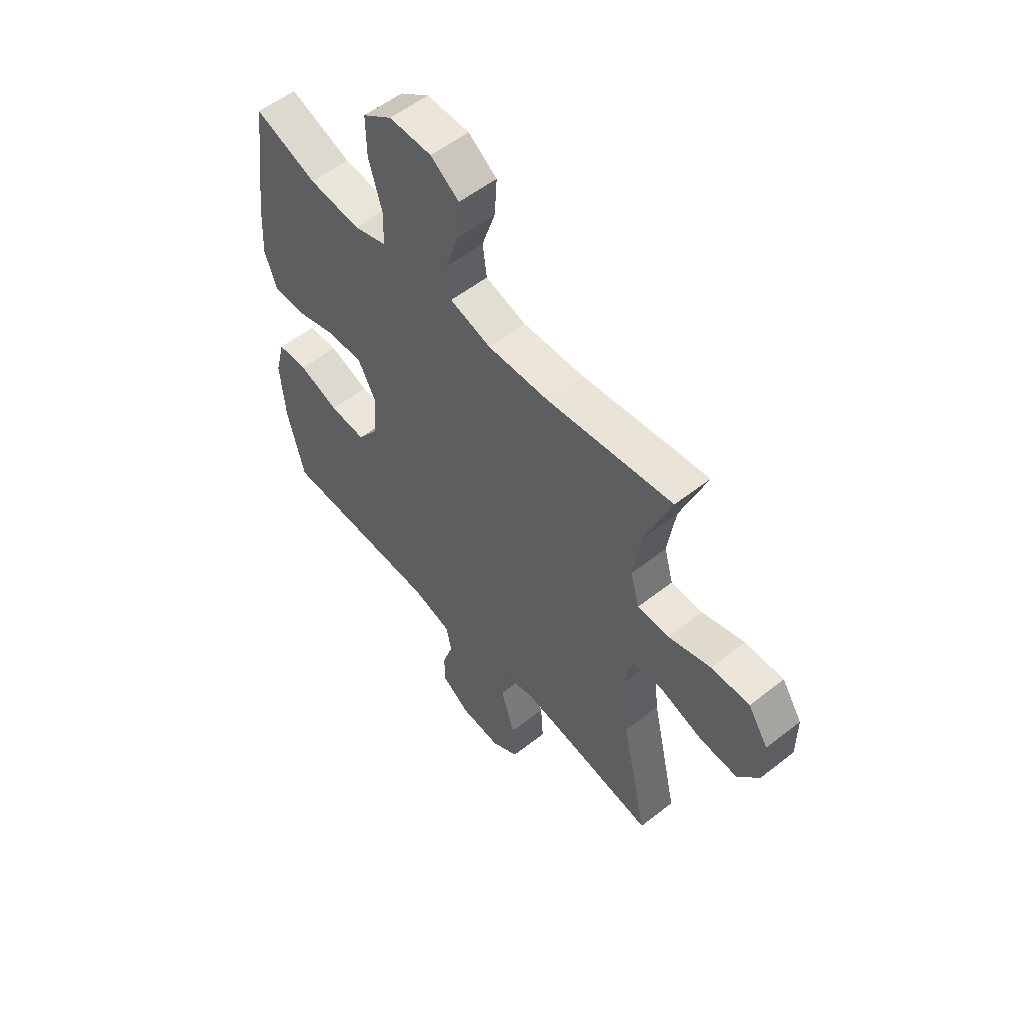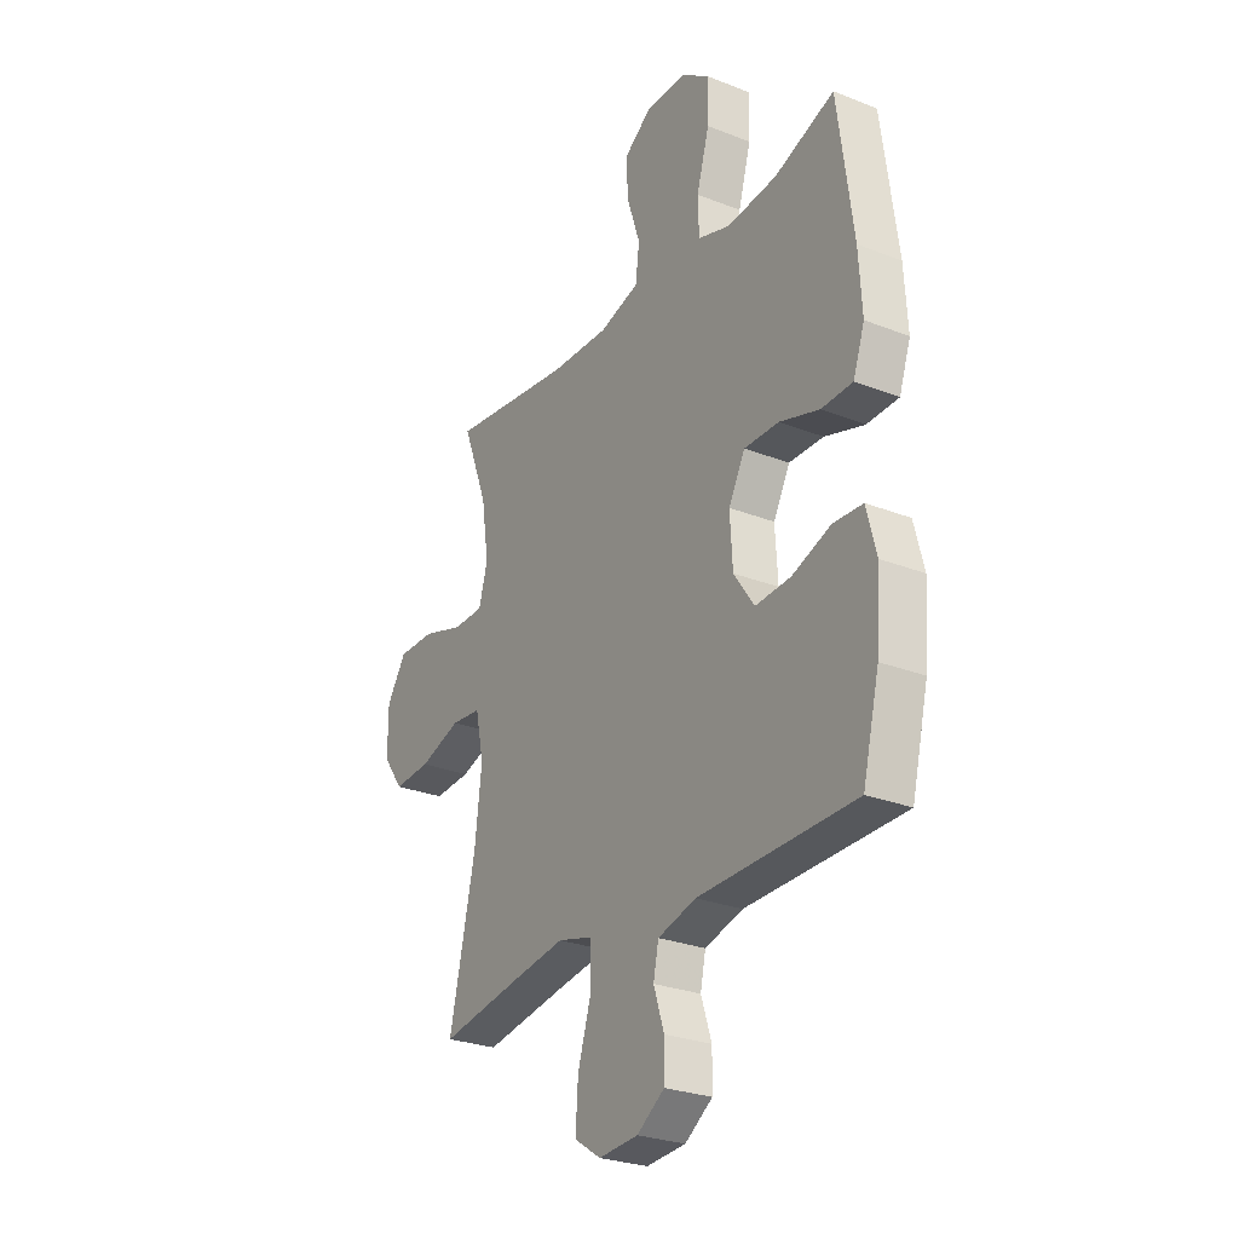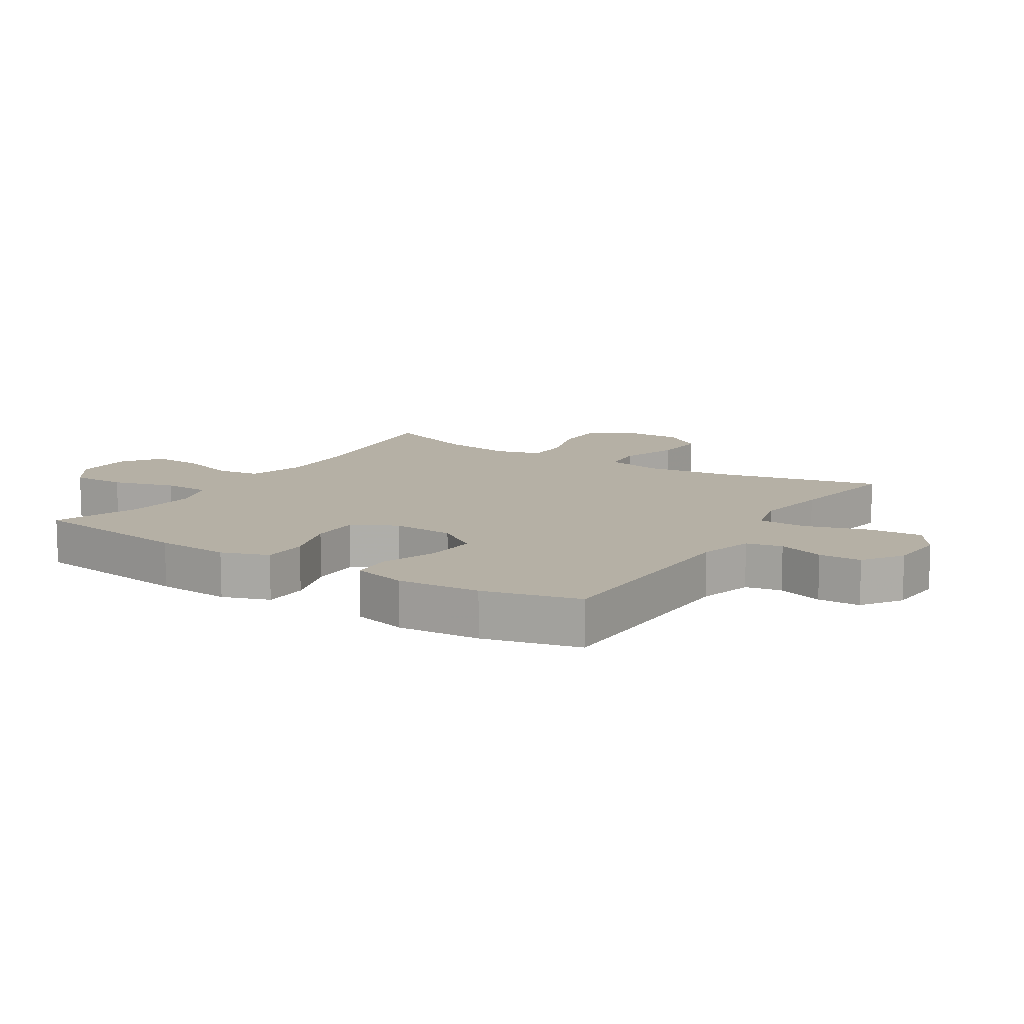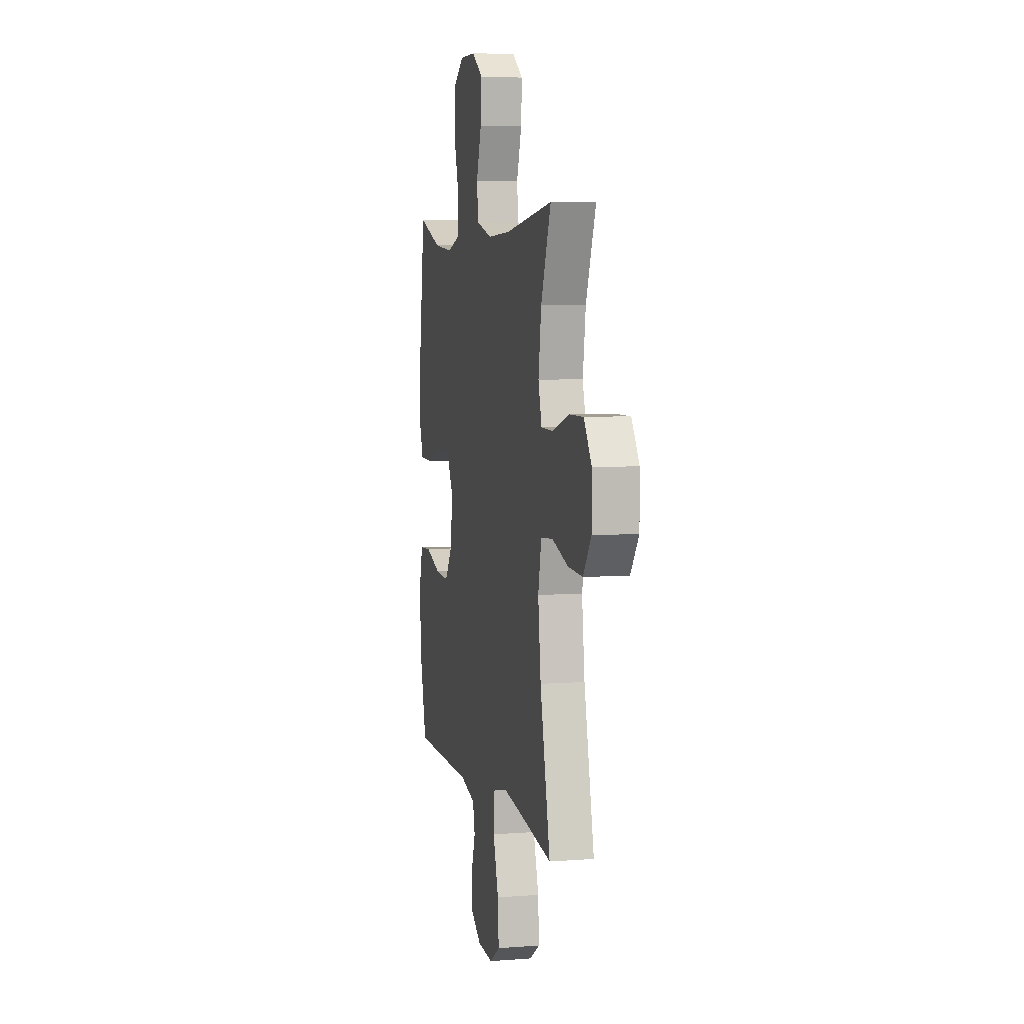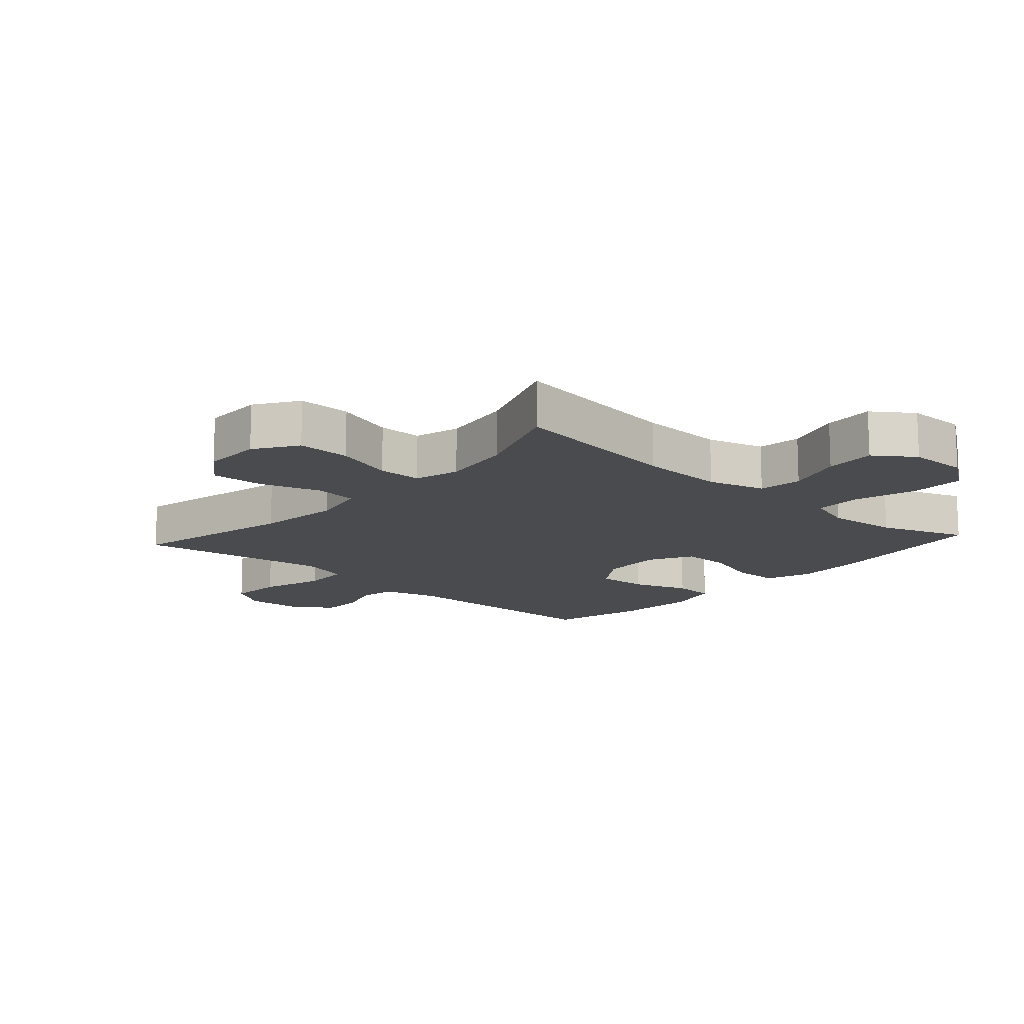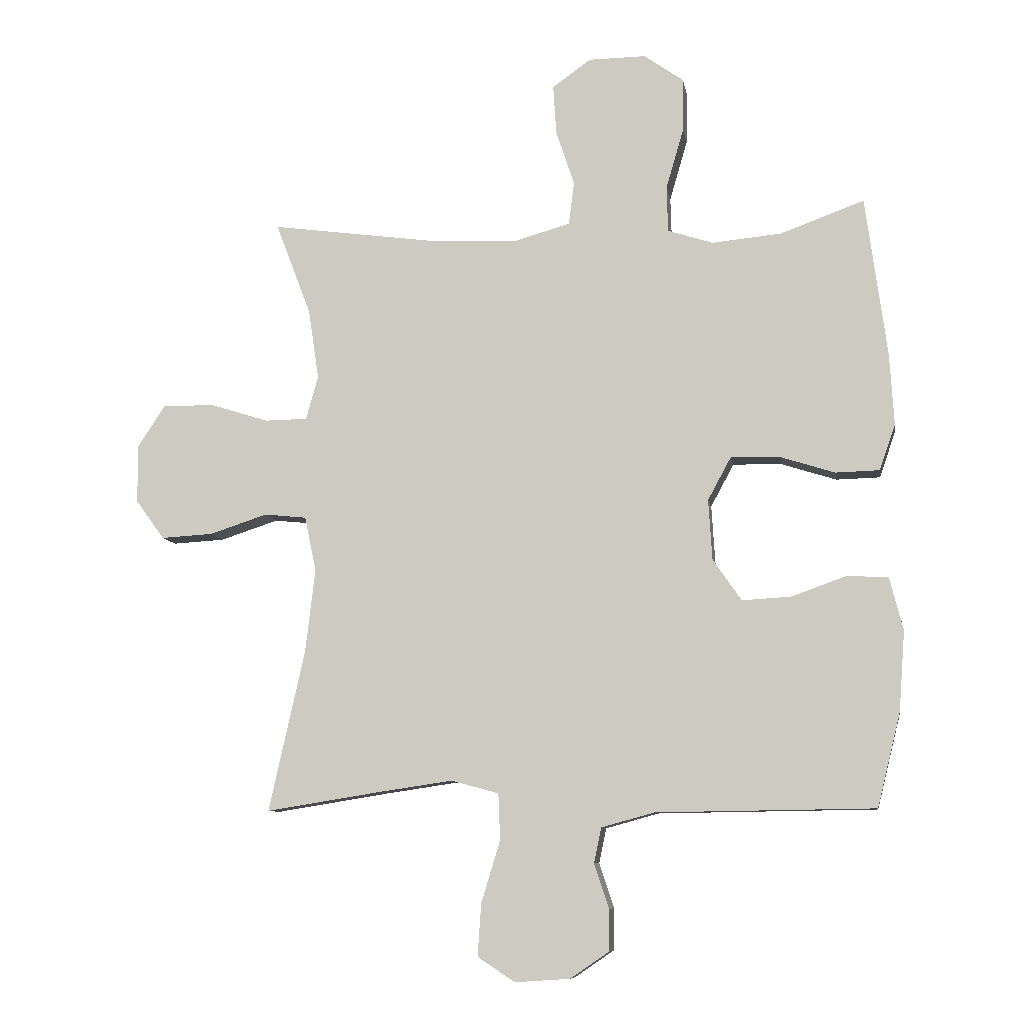
<metadata>
{"format":"obj","ext":"obj","renderer":"f3d","projection":"perspective","resolution":1024,"background":"white","views":[{"elev":55.4,"azim":-129.6,"up":"+Z"},{"elev":-27.3,"azim":58.8,"up":"+Z"},{"elev":11.7,"azim":122.3,"up":"+Y"},{"elev":5.6,"azim":-103.1,"up":"+Z"},{"elev":-14.2,"azim":-42.0,"up":"+Y"},{"elev":-8.8,"azim":9.1,"up":"+Z"}]}
</metadata>
<code>
v -0.5 0.07 0.5
v -0.22 0.07 0.462
v -0.084 0.07 0.457
v 0.007 0.07 0.483
v 0.016 0.07 0.553
v -0.014 0.07 0.644
v -0.019 0.07 0.725
v 0.044 0.07 0.77
v 0.138 0.07 0.771
v 0.203 0.07 0.725
v 0.202 0.07 0.638
v 0.173 0.07 0.538
v 0.175 0.07 0.463
v 0.249 0.07 0.439
v 0.363 0.07 0.45
v 0.5 0.07 0.5
v 0.535 0.07 0.238
v 0.542 0.07 0.121
v 0.516 0.07 0.046
v 0.444 0.07 0.044
v 0.353 0.07 0.073
v 0.274 0.07 0.074
v 0.236 0.07 0.004
v 0.242 0.07 -0.095
v 0.289 0.07 -0.163
v 0.37 0.07 -0.158
v 0.459 0.07 -0.126
v 0.526 0.07 -0.13
v 0.548 0.07 -0.216
v 0.538 0.07 -0.347
v 0.5 0.07 -0.5
v 0.143 0.07 -0.505
v 0.056 0.07 -0.529
v 0.044 0.07 -0.586
v 0.068 0.07 -0.659
v 0.067 0.07 -0.727
v 0.004 0.07 -0.77
v -0.086 0.07 -0.776
v -0.147 0.07 -0.736
v -0.141 0.07 -0.65
v -0.11 0.07 -0.549
v -0.113 0.07 -0.473
v -0.191 0.07 -0.452
v -0.313 0.07 -0.47
v -0.5 0.07 -0.5
v -0.441 0.07 -0.235
v -0.425 0.07 -0.099
v -0.444 0.07 -0.009
v -0.513 0.07 -0.002
v -0.608 0.07 -0.033
v -0.693 0.07 -0.038
v -0.74 0.07 0.027
v -0.74 0.07 0.123
v -0.695 0.07 0.191
v -0.61 0.07 0.19
v -0.515 0.07 0.16
v -0.445 0.07 0.161
v -0.425 0.07 0.233
v -0.442 0.07 0.347
v -0.5 0 0.5
v -0.22 0 0.462
v -0.084 0 0.457
v 0.007 0 0.483
v 0.016 0 0.553
v -0.014 0 0.644
v -0.019 0 0.725
v 0.044 0 0.77
v 0.138 0 0.771
v 0.203 0 0.725
v 0.202 0 0.638
v 0.173 0 0.538
v 0.175 0 0.463
v 0.249 0 0.439
v 0.363 0 0.45
v 0.5 0 0.5
v 0.535 0 0.238
v 0.542 0 0.121
v 0.516 0 0.046
v 0.444 0 0.044
v 0.353 0 0.073
v 0.274 0 0.074
v 0.236 0 0.004
v 0.242 0 -0.095
v 0.289 0 -0.163
v 0.37 0 -0.158
v 0.459 0 -0.126
v 0.526 0 -0.13
v 0.548 0 -0.216
v 0.538 0 -0.347
v 0.5 0 -0.5
v 0.143 0 -0.505
v 0.056 0 -0.529
v 0.044 0 -0.586
v 0.068 0 -0.659
v 0.067 0 -0.727
v 0.004 0 -0.77
v -0.086 0 -0.776
v -0.147 0 -0.736
v -0.141 0 -0.65
v -0.11 0 -0.549
v -0.113 0 -0.473
v -0.191 0 -0.452
v -0.313 0 -0.47
v -0.5 0 -0.5
v -0.441 0 -0.235
v -0.425 0 -0.099
v -0.444 0 -0.009
v -0.513 0 -0.002
v -0.608 0 -0.033
v -0.693 0 -0.038
v -0.74 0 0.027
v -0.74 0 0.123
v -0.695 0 0.191
v -0.61 0 0.19
v -0.515 0 0.16
v -0.445 0 0.161
v -0.425 0 0.233
v -0.442 0 0.347
f 54 55 56
f 53 54 56
f 52 53 56
f 51 52 56
f 50 51 56
f 49 50 56
f 48 49 56 57
f 47 48 57 58
f 44 45 46
f 43 44 46 47
f 42 43 47 58
f 39 40 41
f 38 39 41
f 37 38 41
f 36 37 41
f 35 36 41
f 34 35 41
f 33 34 41 42
f 42 58 59
f 33 42 59
f 32 33 59
f 30 31 32
f 29 30 32
f 28 29 32
f 27 28 32
f 26 27 32
f 19 20 21
f 18 19 21
f 17 18 21
f 16 17 21
f 15 16 21
f 14 15 21 22
f 13 14 22 23
f 10 11 12
f 9 10 12
f 8 9 12
f 7 8 12
f 6 7 12
f 5 6 12
f 4 5 12 13
f 13 23 24
f 4 13 24
f 3 4 24
f 59 1 2
f 2 3 24
f 59 2 24
f 32 59 24
f 25 26 32
f 24 25 32
f 115 114 113
f 115 113 112
f 115 112 111
f 115 111 110
f 115 110 109
f 115 109 108
f 116 115 108 107
f 117 116 107 106
f 105 104 103
f 106 105 103 102
f 117 106 102 101
f 100 99 98
f 100 98 97
f 100 97 96
f 100 96 95
f 100 95 94
f 100 94 93
f 101 100 93 92
f 118 117 101
f 118 101 92
f 118 92 91
f 91 90 89
f 91 89 88
f 91 88 87
f 91 87 86
f 91 86 85
f 80 79 78
f 80 78 77
f 80 77 76
f 80 76 75
f 80 75 74
f 81 80 74 73
f 82 81 73 72
f 71 70 69
f 71 69 68
f 71 68 67
f 71 67 66
f 71 66 65
f 71 65 64
f 72 71 64 63
f 83 82 72
f 83 72 63
f 83 63 62
f 61 60 118
f 83 62 61
f 83 61 118
f 83 118 91
f 91 85 84
f 91 84 83
f 1 60 61 2
f 2 61 62 3
f 3 62 63 4
f 4 63 64 5
f 5 64 65 6
f 6 65 66 7
f 7 66 67 8
f 8 67 68 9
f 9 68 69 10
f 10 69 70 11
f 11 70 71 12
f 12 71 72 13
f 13 72 73 14
f 14 73 74 15
f 15 74 75 16
f 16 75 76 17
f 17 76 77 18
f 18 77 78 19
f 19 78 79 20
f 20 79 80 21
f 21 80 81 22
f 22 81 82 23
f 23 82 83 24
f 24 83 84 25
f 25 84 85 26
f 26 85 86 27
f 27 86 87 28
f 28 87 88 29
f 29 88 89 30
f 30 89 90 31
f 31 90 91 32
f 32 91 92 33
f 33 92 93 34
f 34 93 94 35
f 35 94 95 36
f 36 95 96 37
f 37 96 97 38
f 38 97 98 39
f 39 98 99 40
f 40 99 100 41
f 41 100 101 42
f 42 101 102 43
f 43 102 103 44
f 44 103 104 45
f 45 104 105 46
f 46 105 106 47
f 47 106 107 48
f 48 107 108 49
f 49 108 109 50
f 50 109 110 51
f 51 110 111 52
f 52 111 112 53
f 53 112 113 54
f 54 113 114 55
f 55 114 115 56
f 56 115 116 57
f 57 116 117 58
f 58 117 118 59
f 59 118 60 1

</code>
